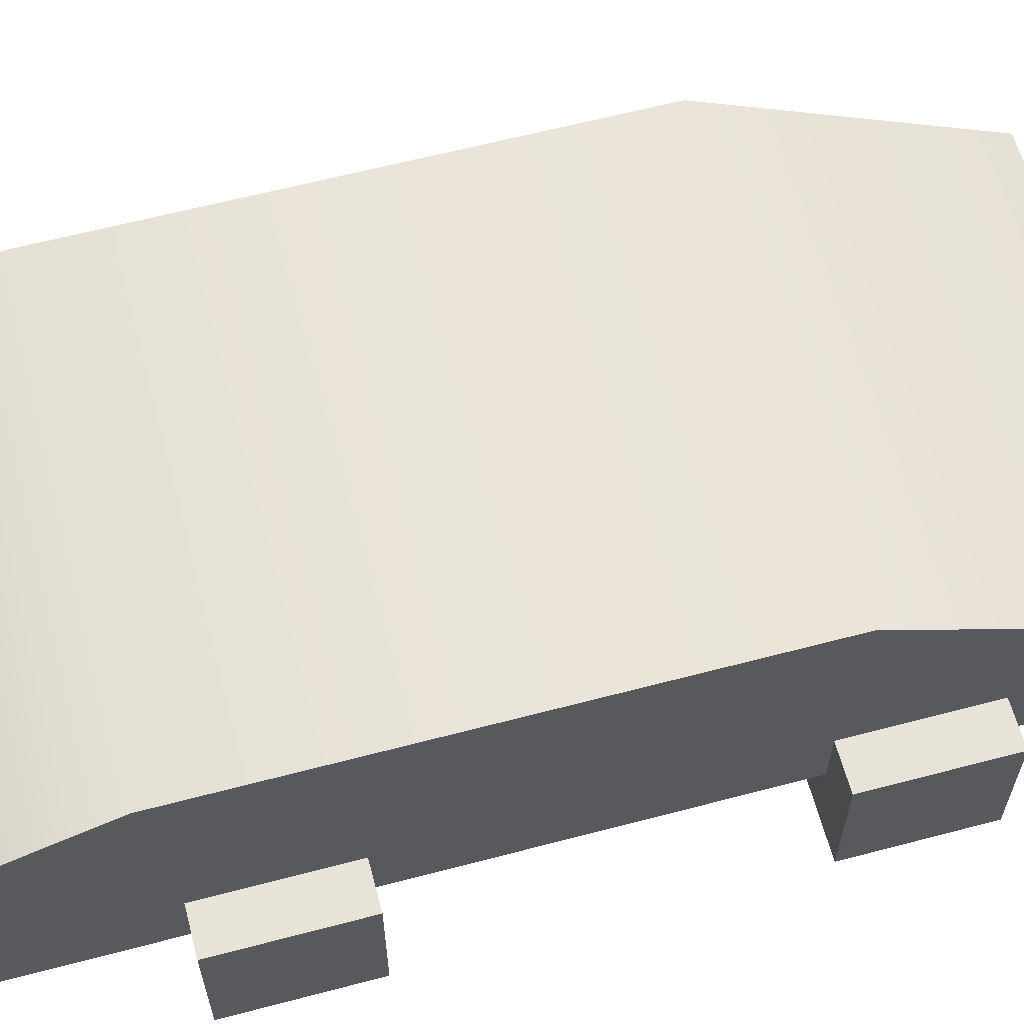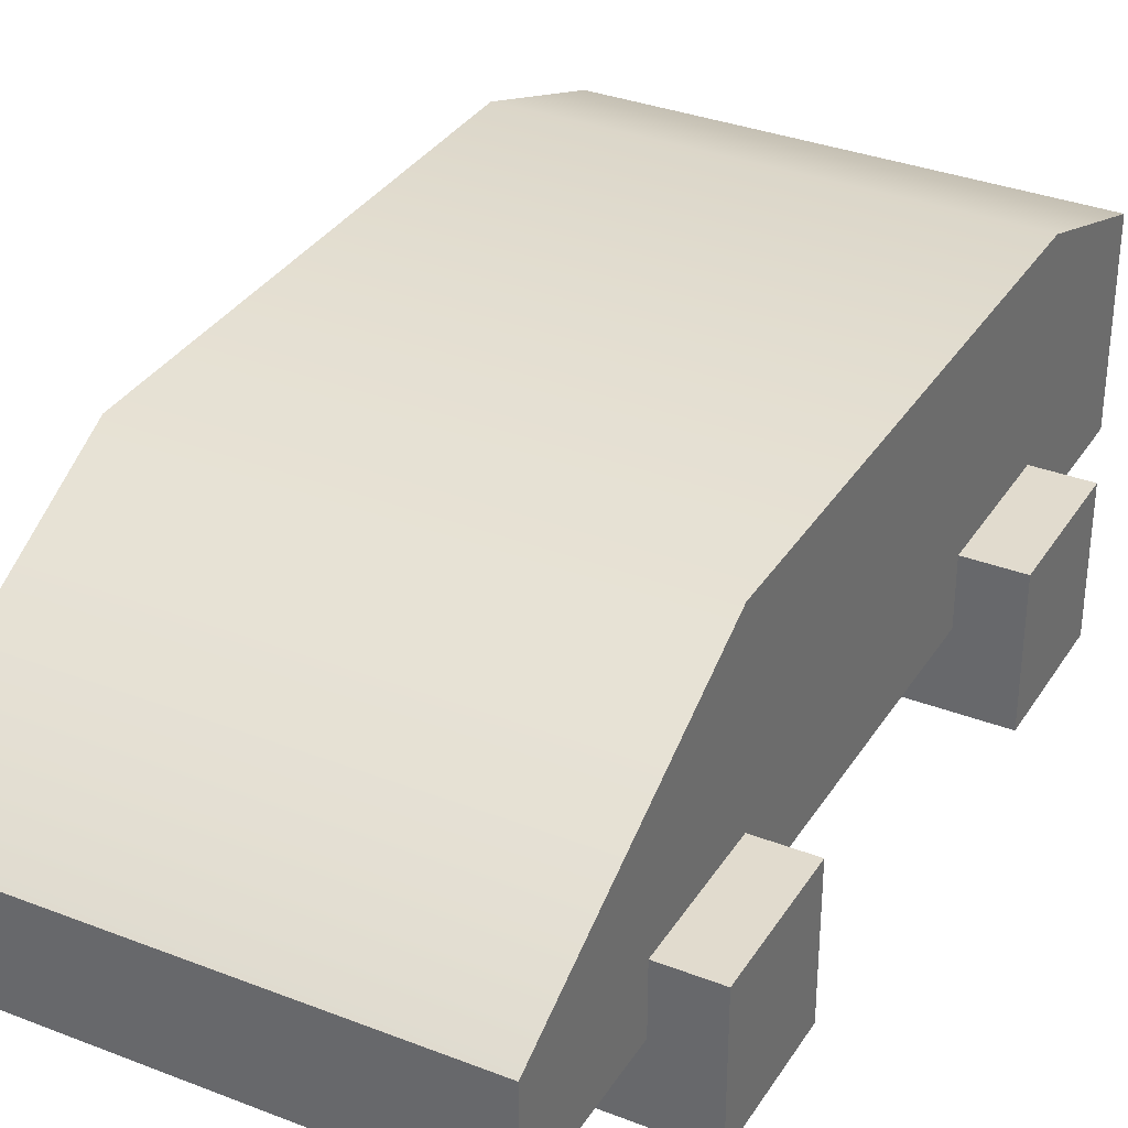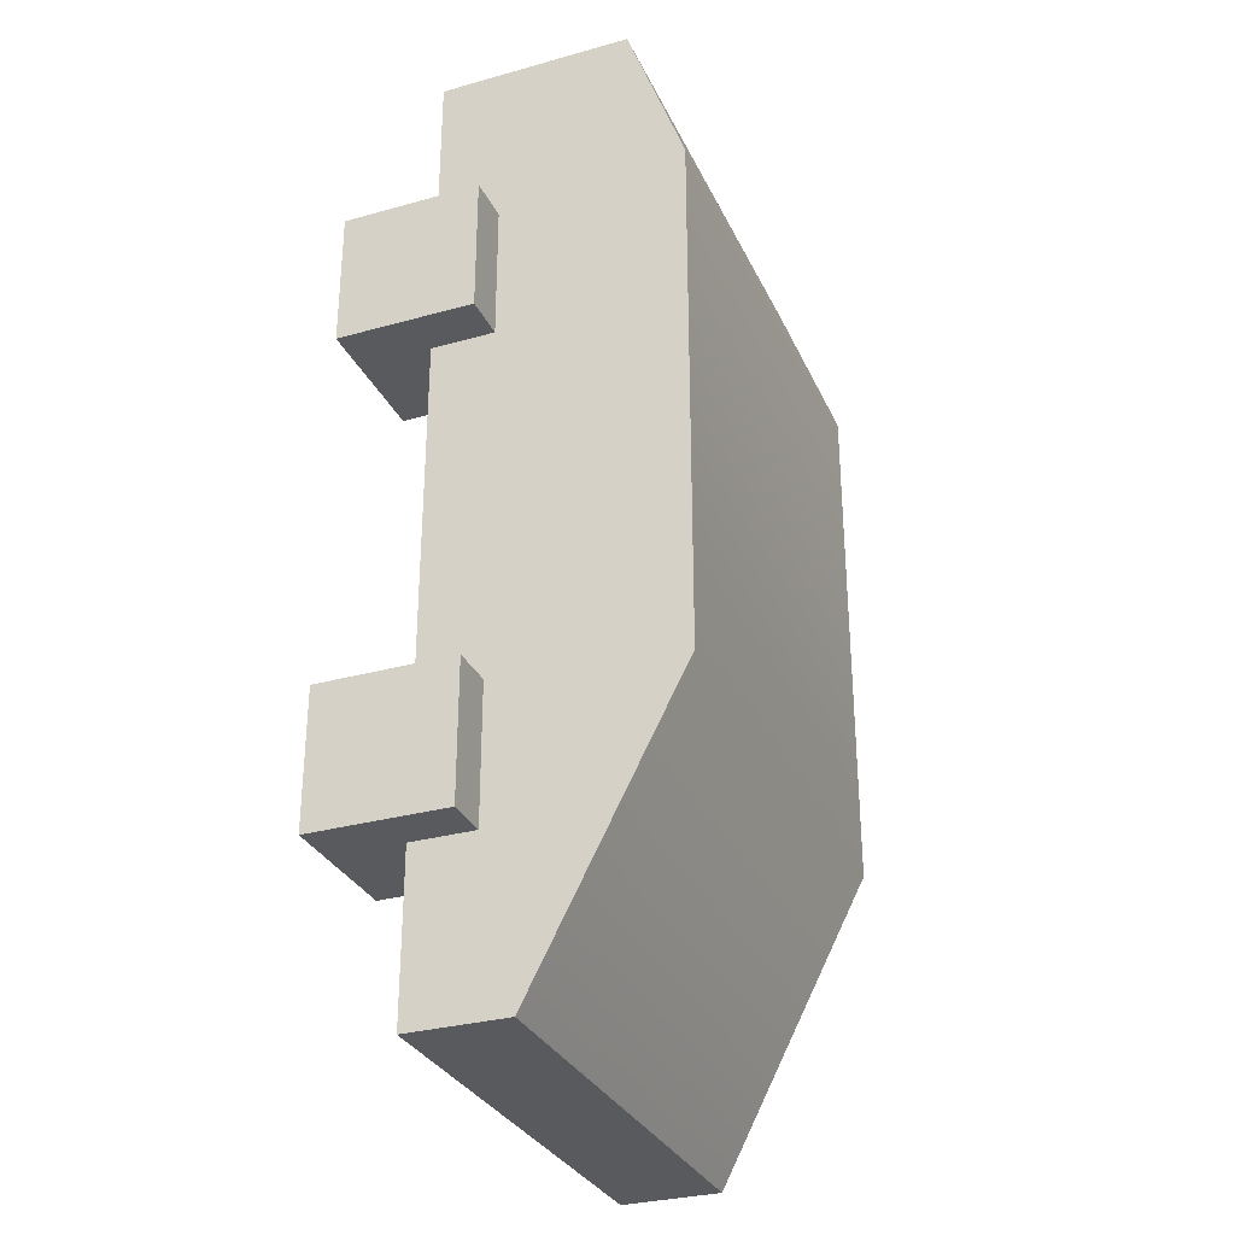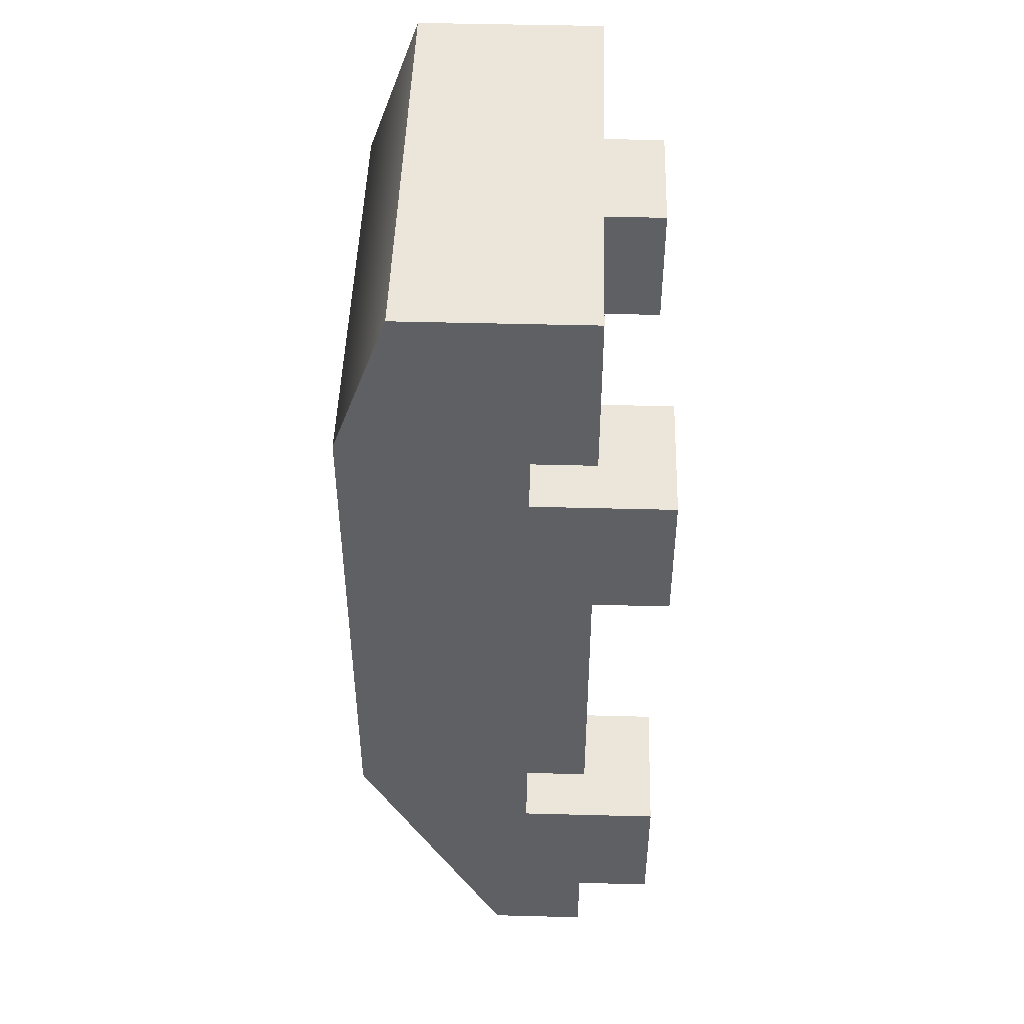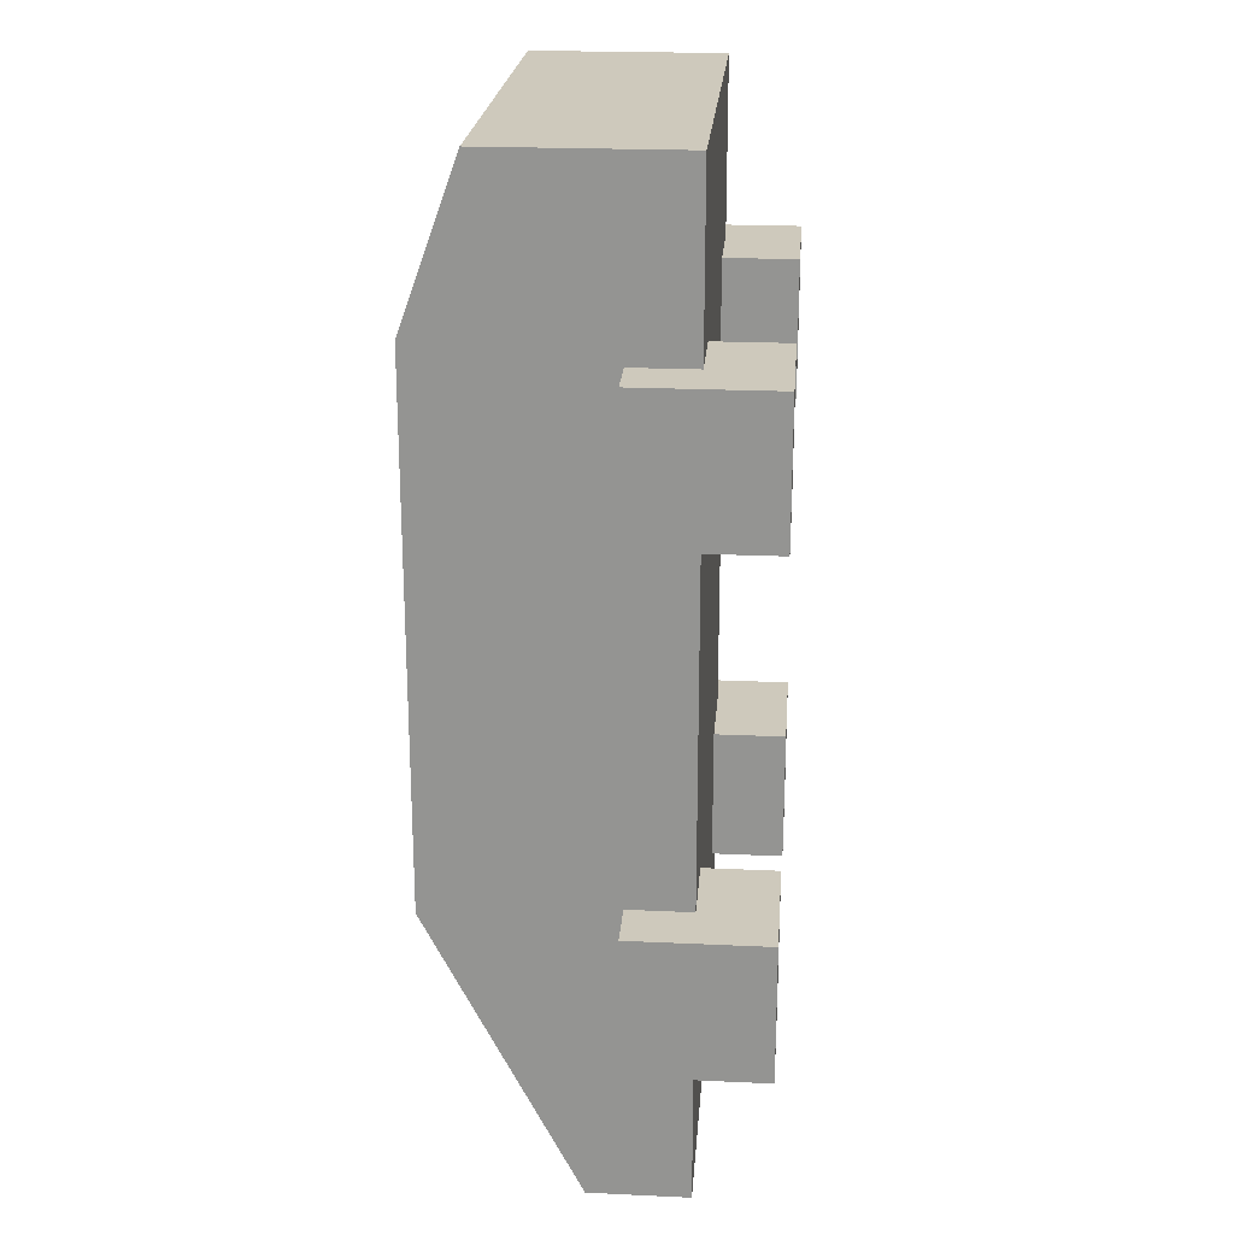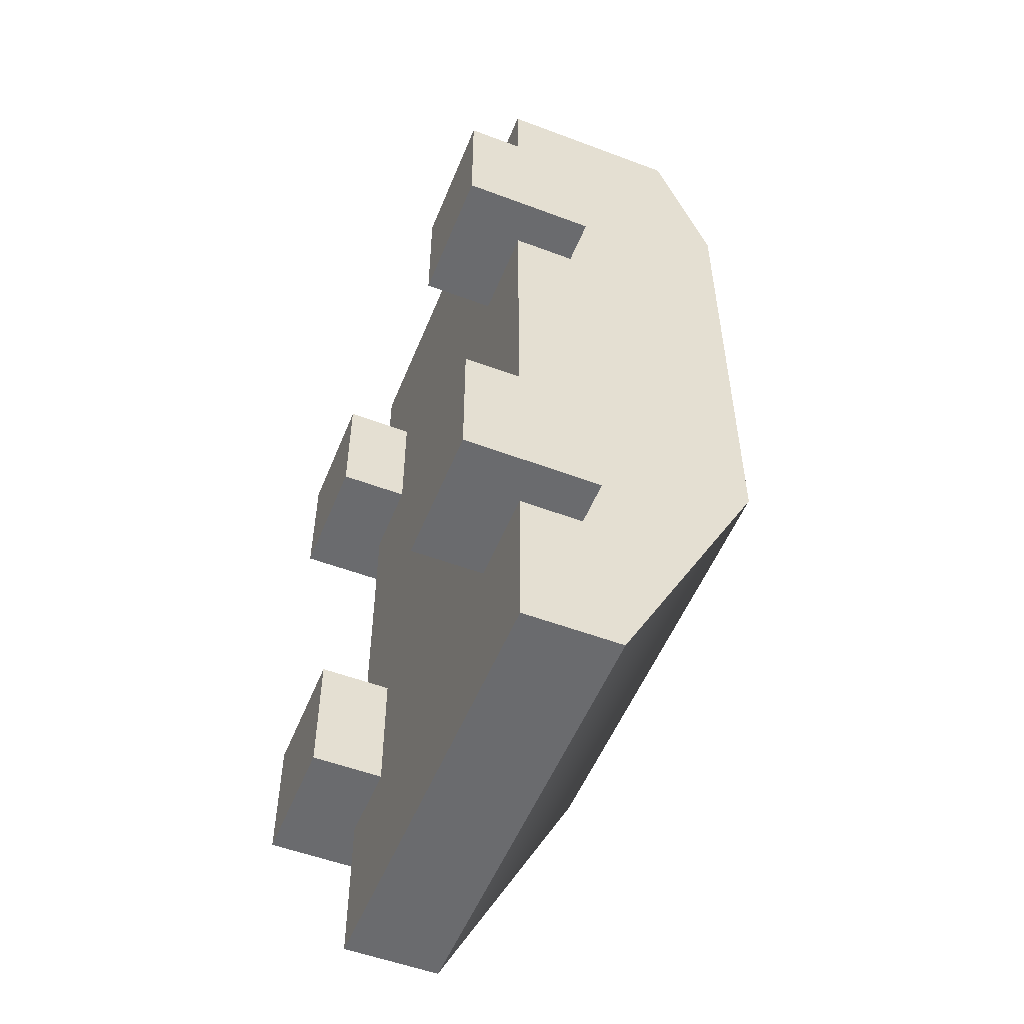
<metadata>
{"format":"obj","ext":"obj","renderer":"f3d","projection":"perspective","resolution":1024,"background":"white","views":[{"elev":62.1,"azim":75.0,"up":"+Y"},{"elev":33.9,"azim":-152.2,"up":"+Y"},{"elev":-30.9,"azim":111.8,"up":"+Z"},{"elev":47.0,"azim":-88.3,"up":"+Z"},{"elev":22.3,"azim":-85.4,"up":"+Z"},{"elev":-53.4,"azim":68.1,"up":"+Z"}]}
</metadata>
<code>
g default
v 1.728 0.2218 -1.39
v 1.728 0.2218 -2.39
v 1.728 1.222 -1.39
v 1.728 1.222 -2.39
v 0.7276 1.222 -1.39
v 0.7276 1.222 -2.39
v 0.7276 0.2218 -1.39
v 0.7276 0.2218 -2.39
g pCube2 group1
f 1 2 4 3
f 3 4 6 5
f 5 6 8 7
f 7 8 2 1
f 2 8 6 4
f 7 1 3 5
g default
v 1.402 0.757 3.503
v 1.402 0.757 -3.575
v 1.402 2.159 3.503
v 1.402 1.48 -3.575
v -1.982 2.159 3.503
v -1.982 1.48 -3.575
v -1.982 0.757 3.503
v -1.982 0.757 -3.575
v 1.402 2.572 -1.471
v -1.982 2.572 -1.471
v -1.982 0.757 -1.471
v 1.402 0.757 -1.471
v 1.402 2.572 2.356
v -1.982 2.572 2.356
v -1.982 0.757 2.356
v 1.402 0.757 2.356
g group1 pCube1
f 9 24 21 11
f 11 21 22 13
f 13 22 23 15
f 15 23 24 9
f 10 16 14 12
f 15 9 11 13
f 17 12 14 18
f 19 18 14 16
f 20 19 16 10
f 17 20 10 12
f 21 17 18 22
f 23 22 18 19
f 24 23 19 20
f 21 24 20 17
g default
v 1.728 0.2218 2.223
v 1.728 0.2218 1.223
v 1.728 1.222 2.223
v 1.728 1.222 1.223
v 0.7276 1.222 2.223
v 0.7276 1.222 1.223
v 0.7276 0.2218 2.223
v 0.7276 0.2218 1.223
g group1 pCube3
f 25 26 28 27
f 27 28 30 29
f 29 30 32 31
f 31 32 26 25
f 26 32 30 28
f 31 25 27 29
g default
v -1.38 0.2218 -1.383
v -1.38 0.2218 -2.383
v -1.38 1.222 -1.383
v -1.38 1.222 -2.383
v -2.38 1.222 -1.383
v -2.38 1.222 -2.383
v -2.38 0.2218 -1.383
v -2.38 0.2218 -2.383
g group1 pCube5
f 33 34 36 35
f 35 36 38 37
f 37 38 40 39
f 39 40 34 33
f 34 40 38 36
f 39 33 35 37
g default
v -1.38 0.2218 2.223
v -1.38 0.2218 1.223
v -1.38 1.222 2.223
v -1.38 1.222 1.223
v -2.38 1.222 2.223
v -2.38 1.222 1.223
v -2.38 0.2218 2.223
v -2.38 0.2218 1.223
g group1 pCube4
f 41 42 44 43
f 43 44 46 45
f 45 46 48 47
f 47 48 42 41
f 42 48 46 44
f 47 41 43 45

</code>
